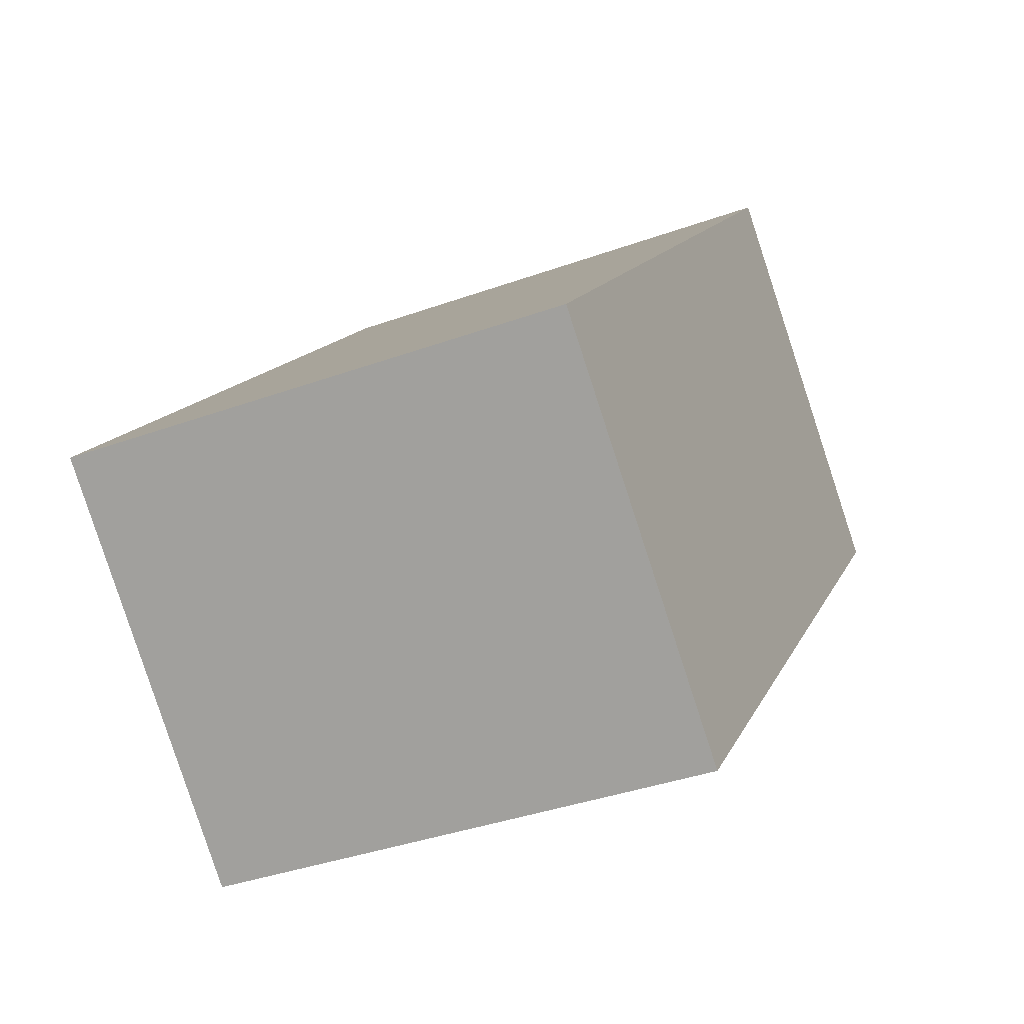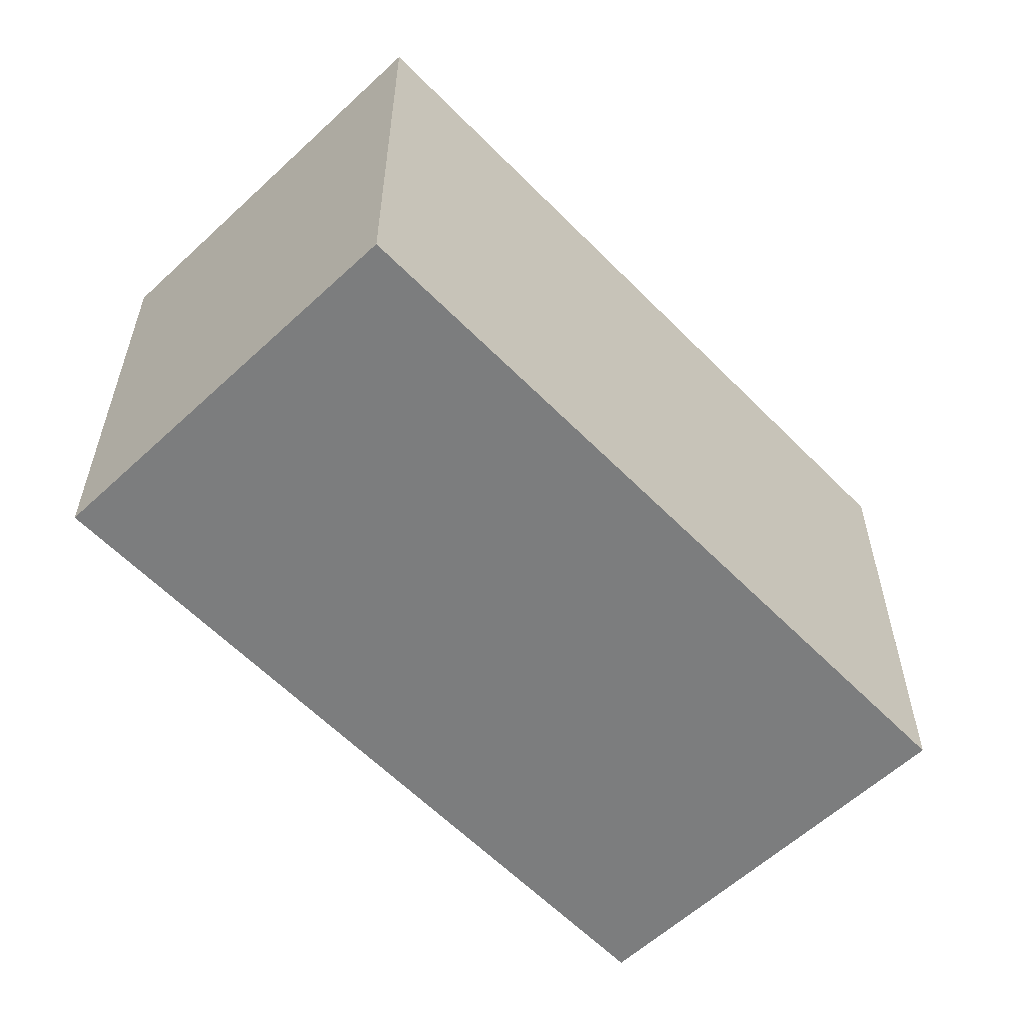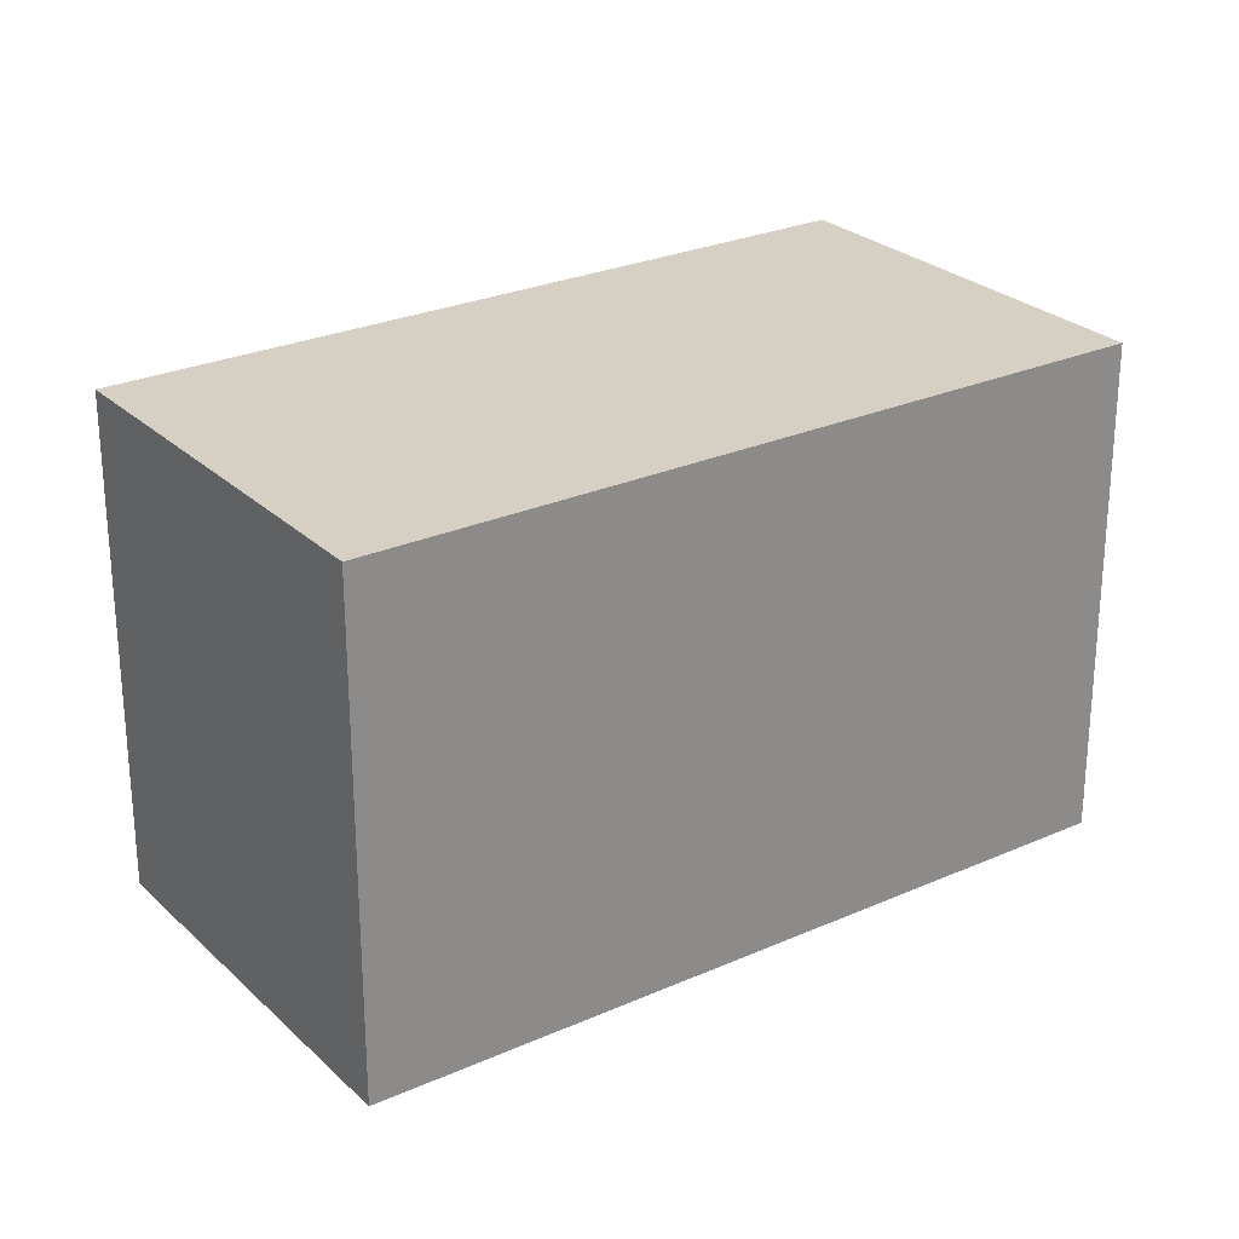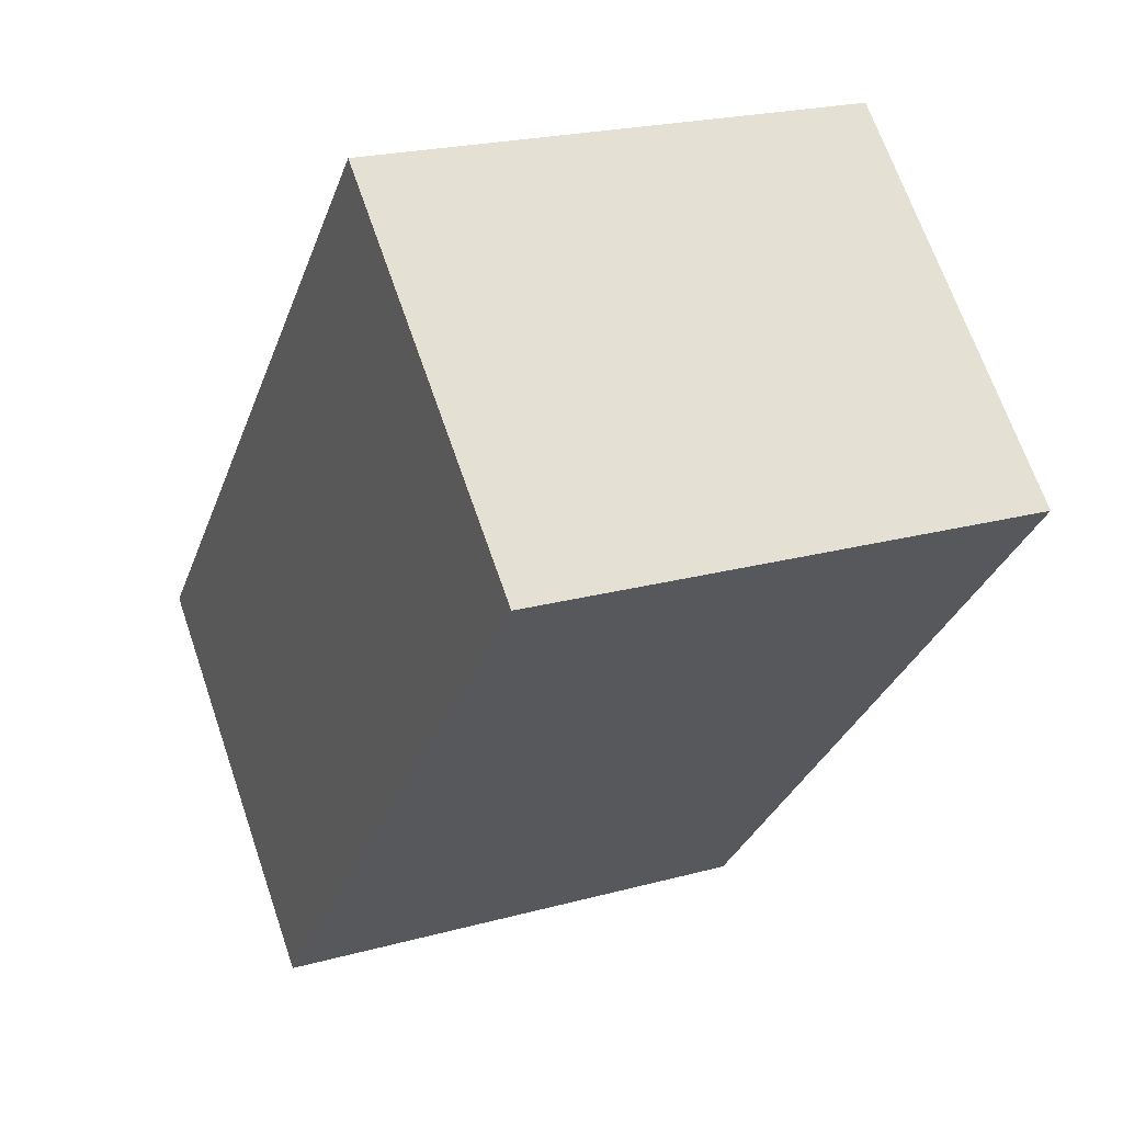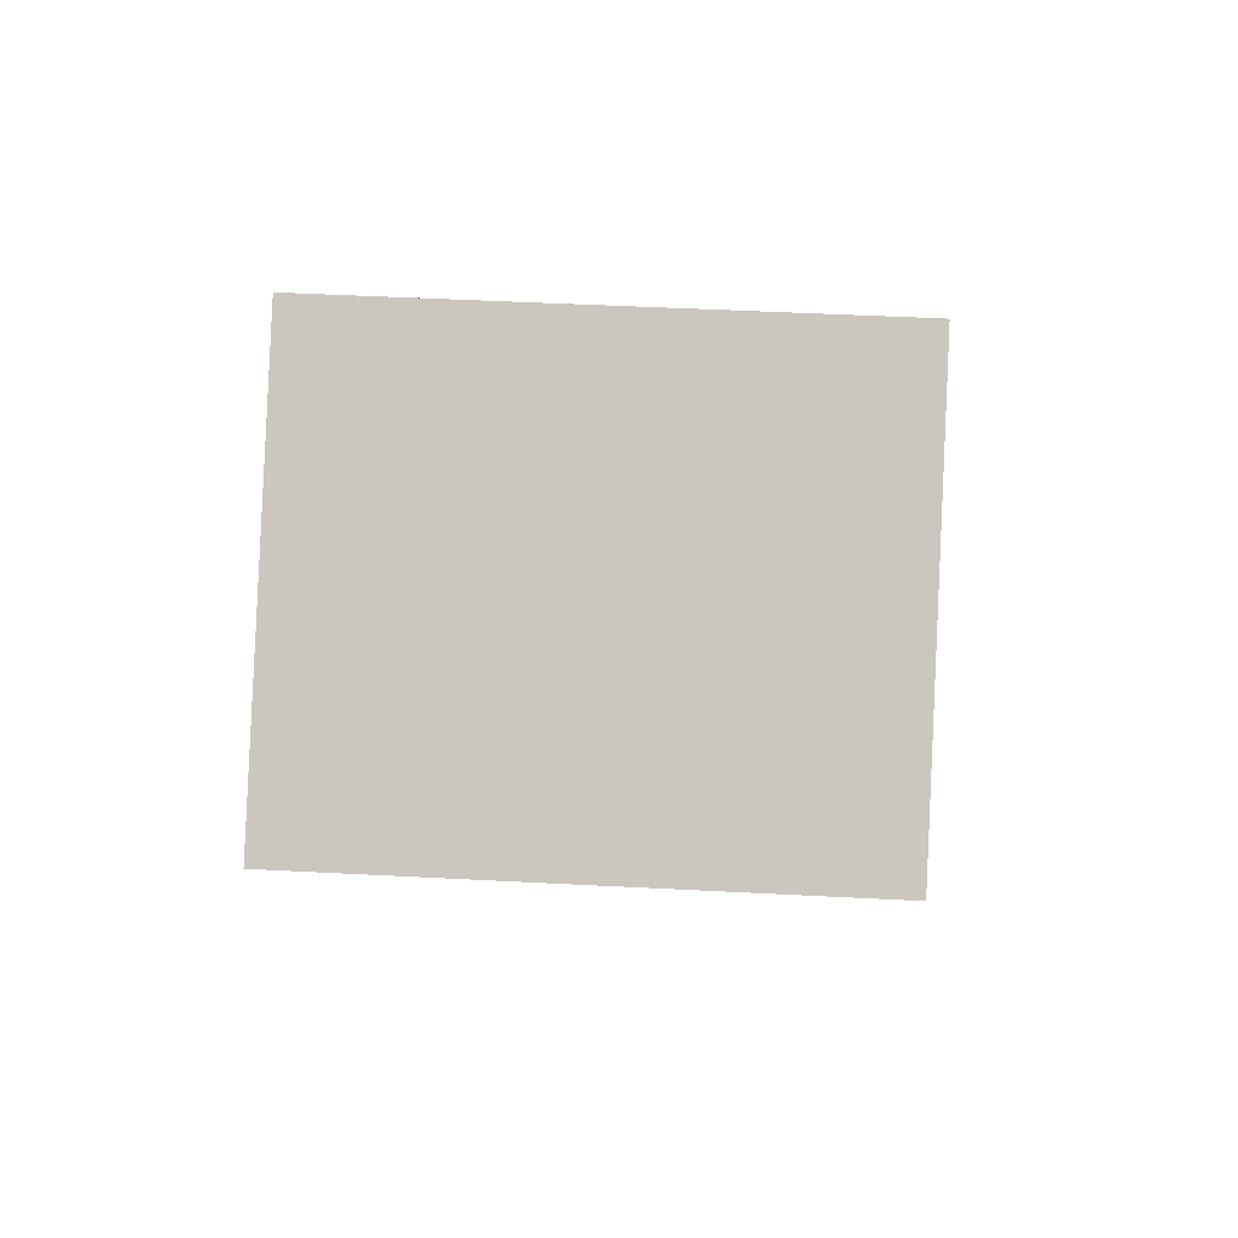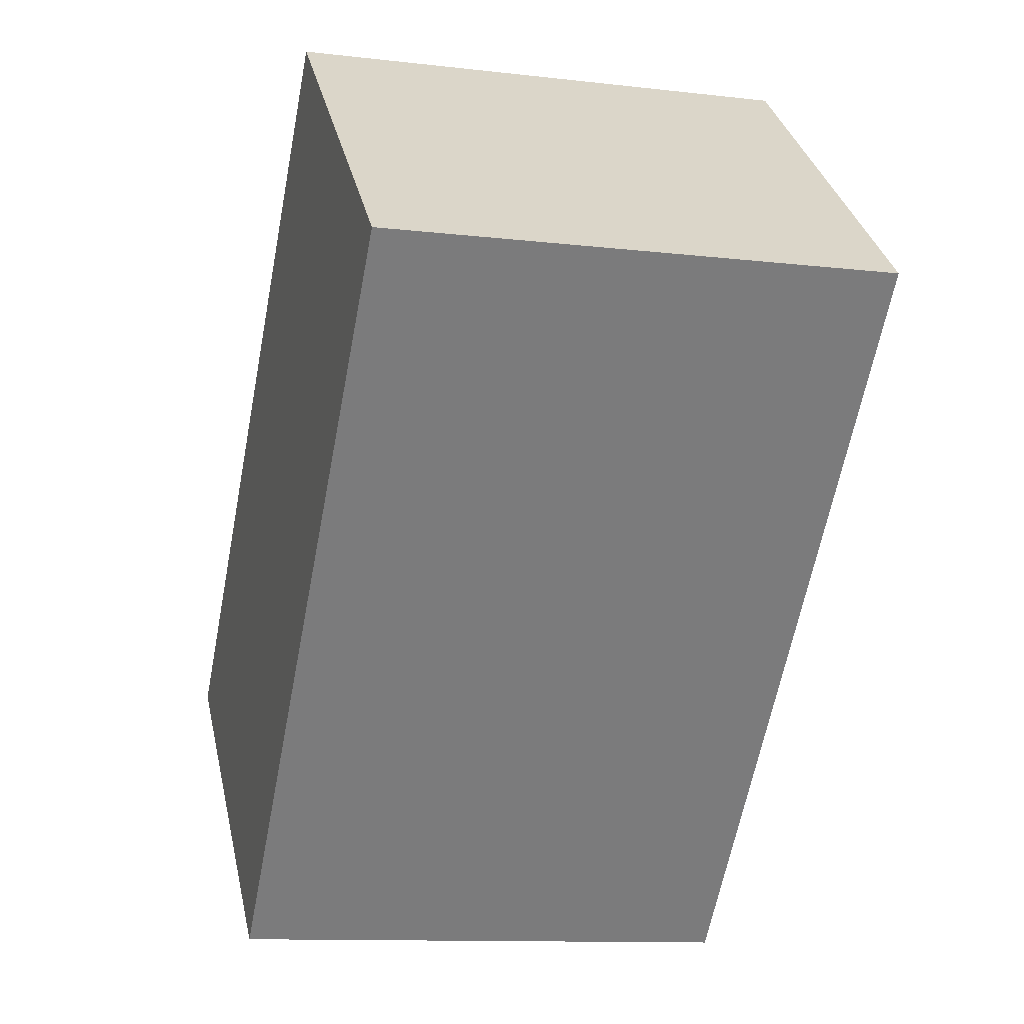
<metadata>
{"format":"obj","ext":"obj","renderer":"f3d","projection":"perspective","resolution":1024,"background":"white","views":[{"elev":-37.3,"azim":-65.1,"up":"+Z"},{"elev":-59.0,"azim":85.9,"up":"+Y"},{"elev":26.4,"azim":97.1,"up":"+Y"},{"elev":21.7,"azim":64.2,"up":"+Z"},{"elev":45.3,"azim":93.5,"up":"+Z"},{"elev":-11.4,"azim":74.0,"up":"+Z"}]}
</metadata>
<code>
v  0 3.485 2.134e-16
v  5.979 3.485 2.159
v  2.213 3.485 -2.012
v  3.773 3.485 4.15
v  5.979 -1.322e-16 2.159
v  2.213 1.232e-16 -2.012
v  0 0 0
v  3.773 -2.541e-16 4.15
g defaultobject
f 1 2 3
f 2 1 4
f 5 3 2
f 3 5 6
f 6 1 3
f 1 6 7
f 7 4 1
f 4 7 8
f 8 2 4
f 2 8 5
f 8 6 5
f 6 8 7

</code>
